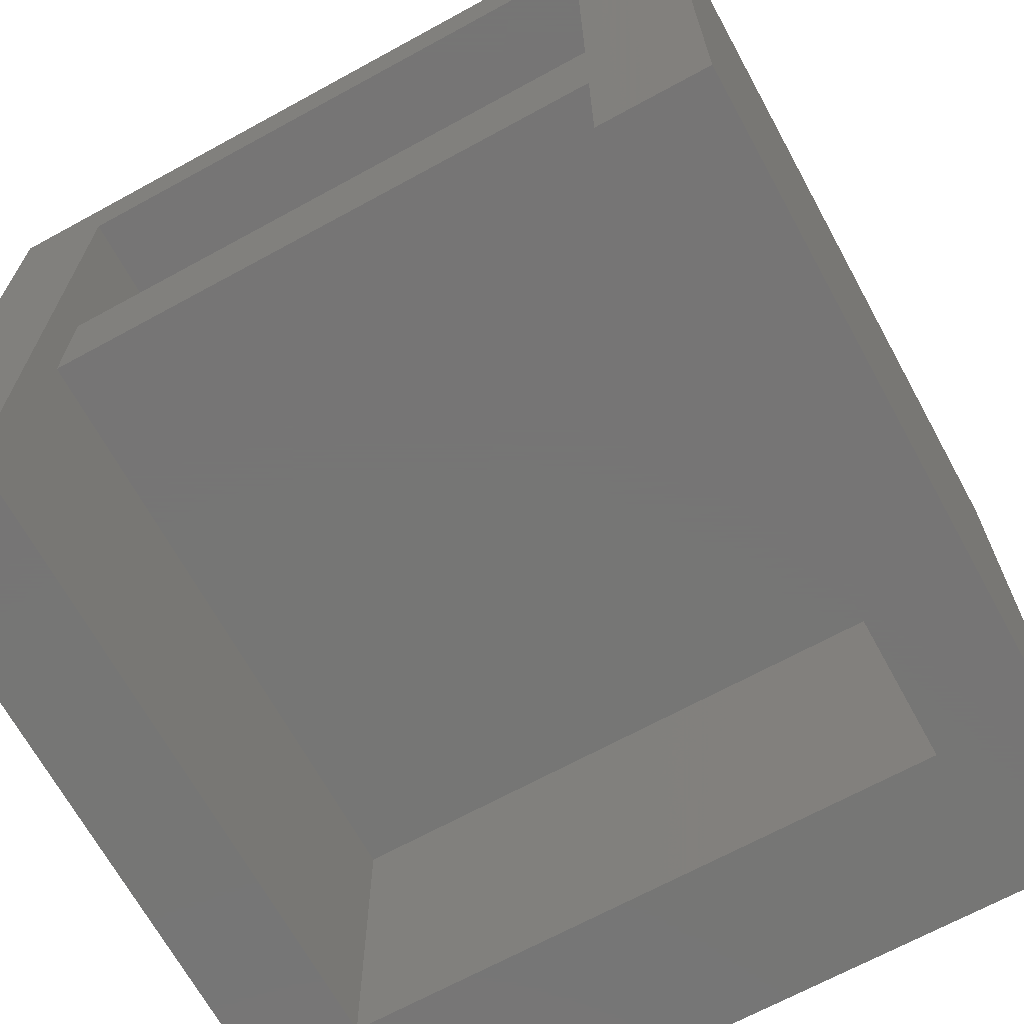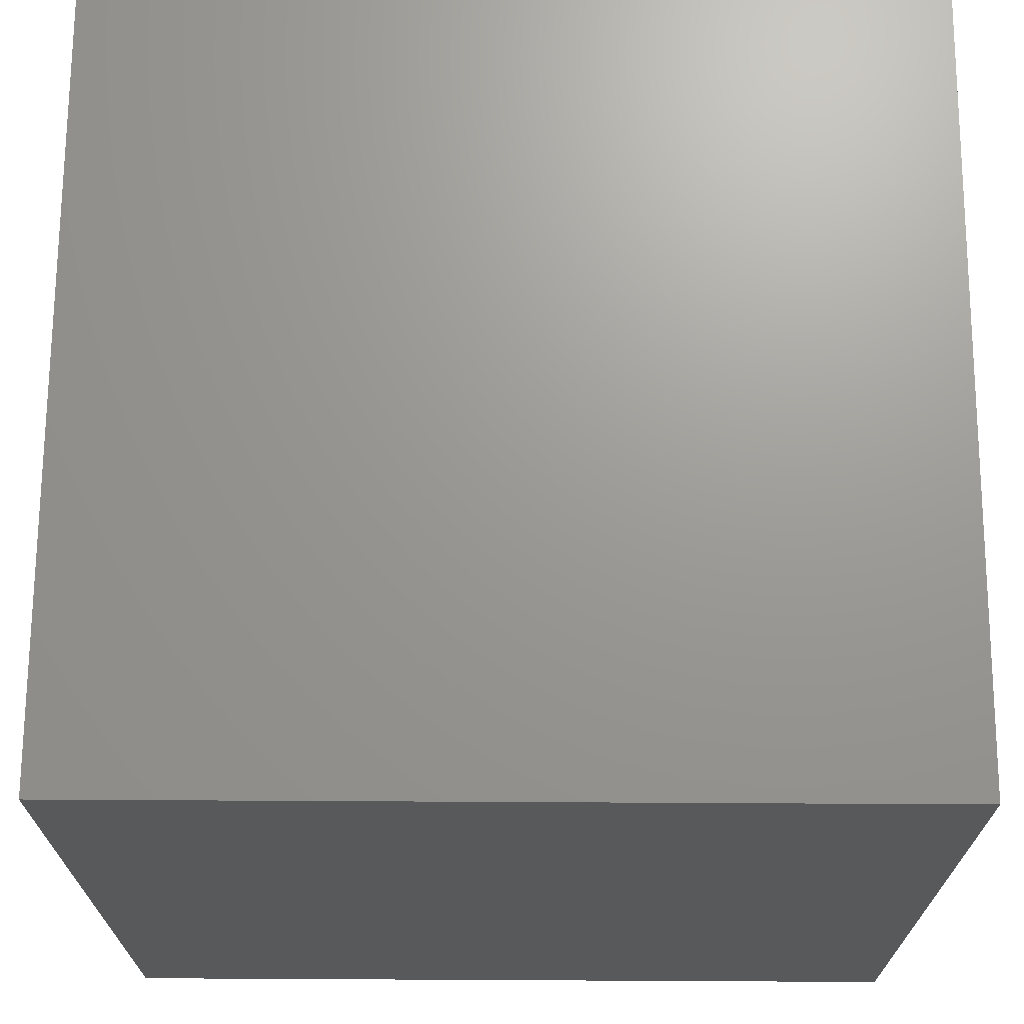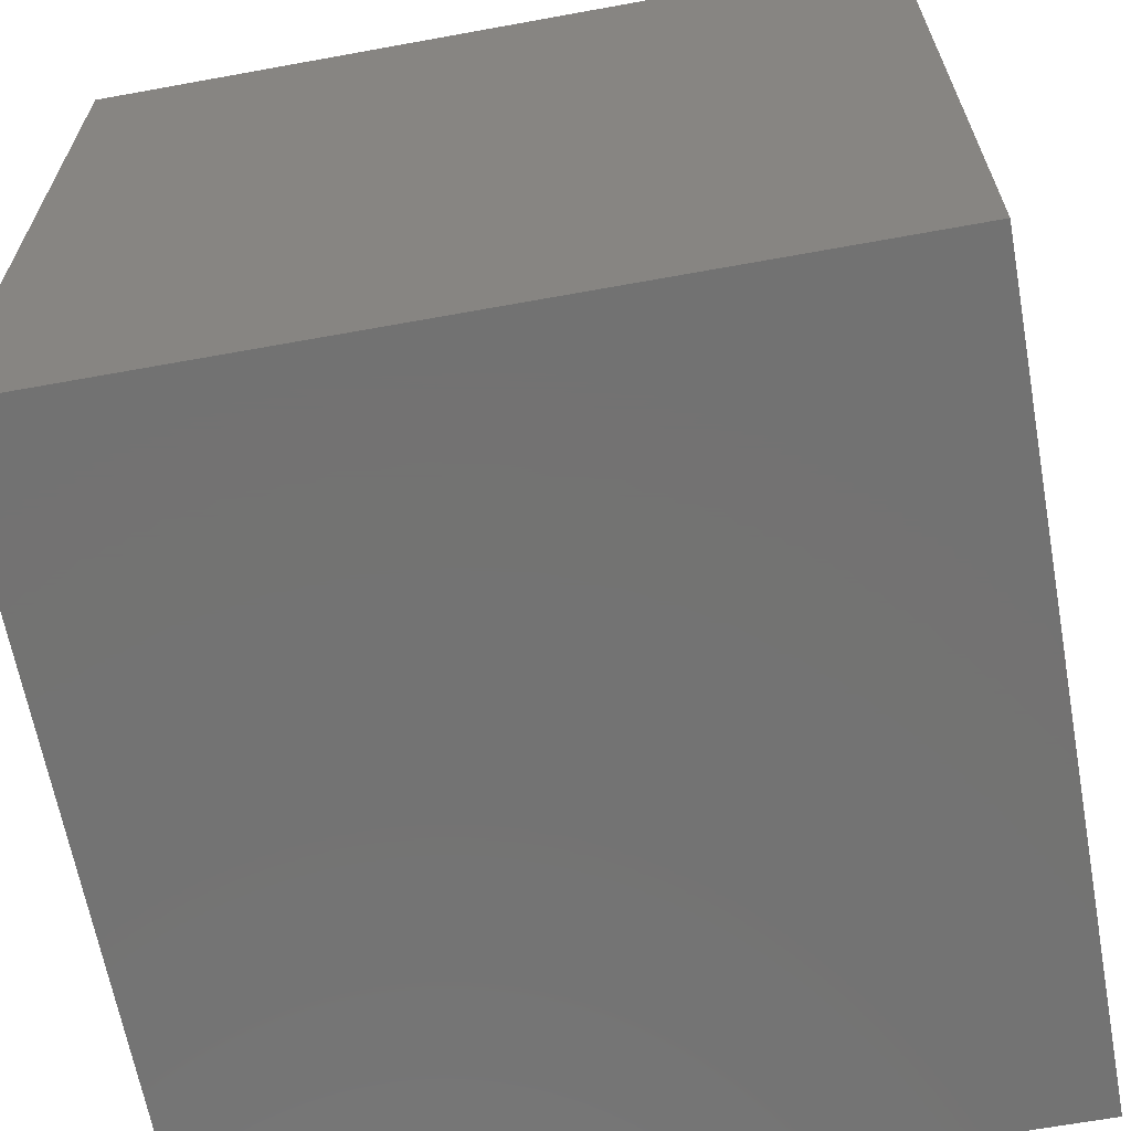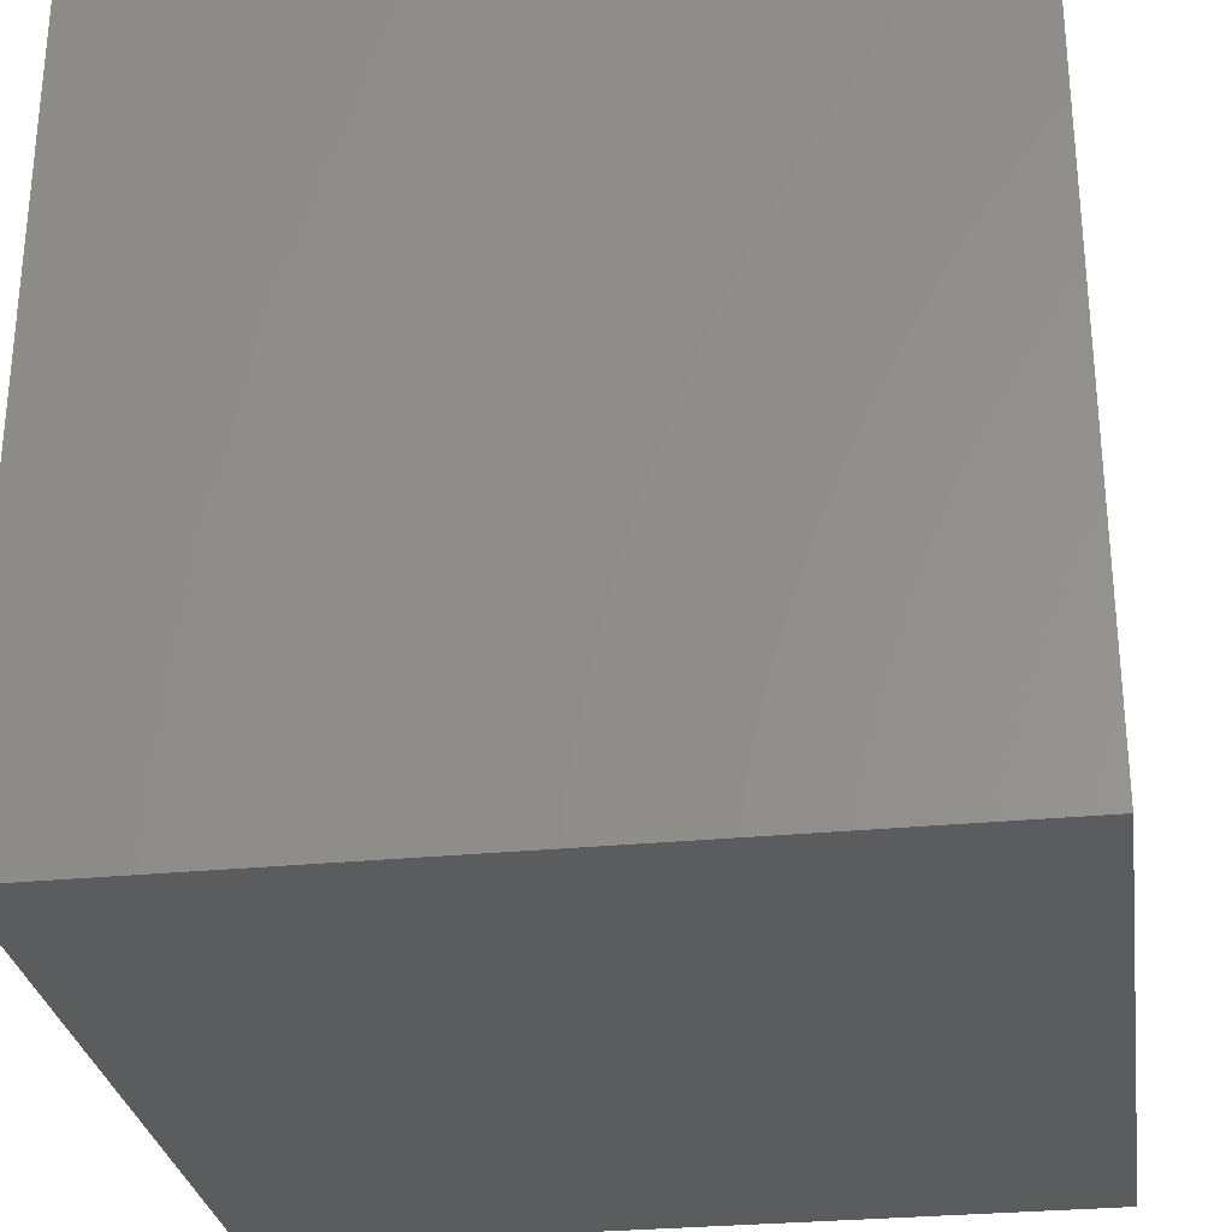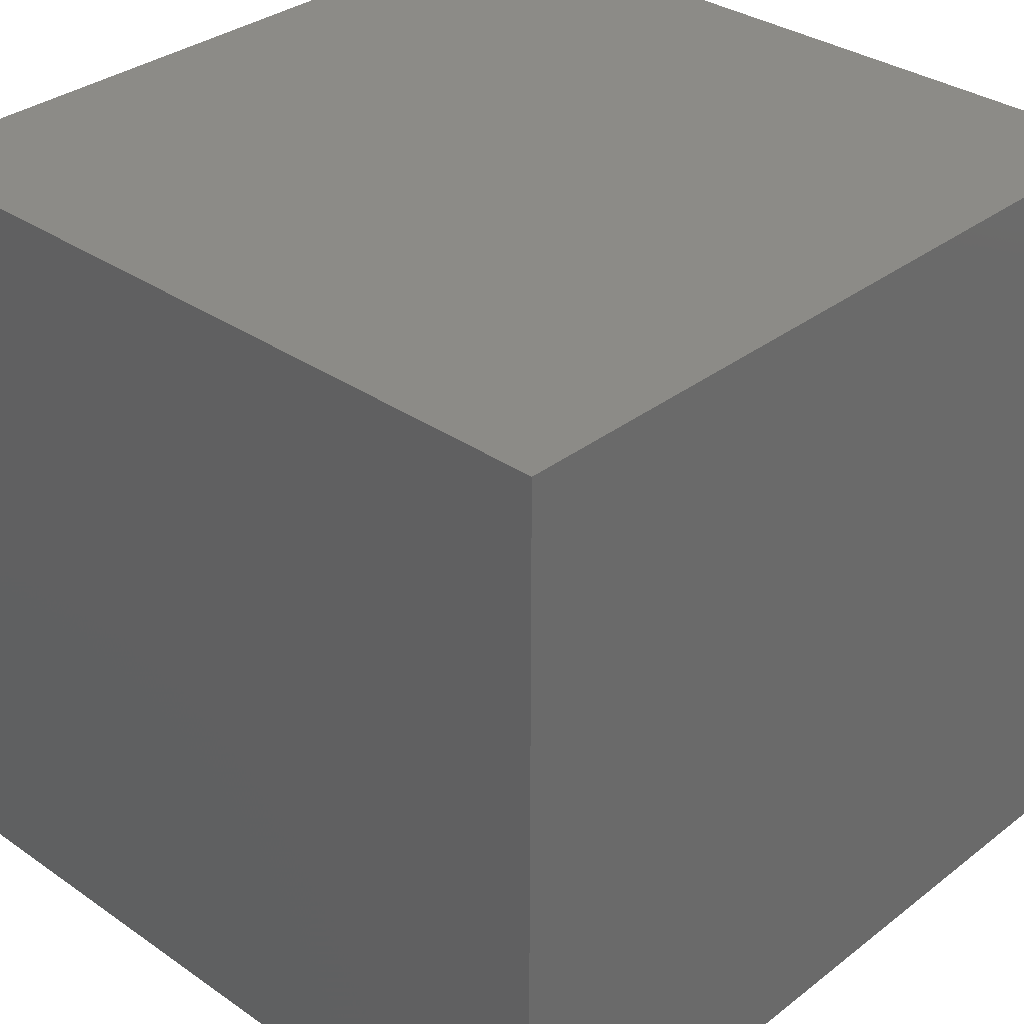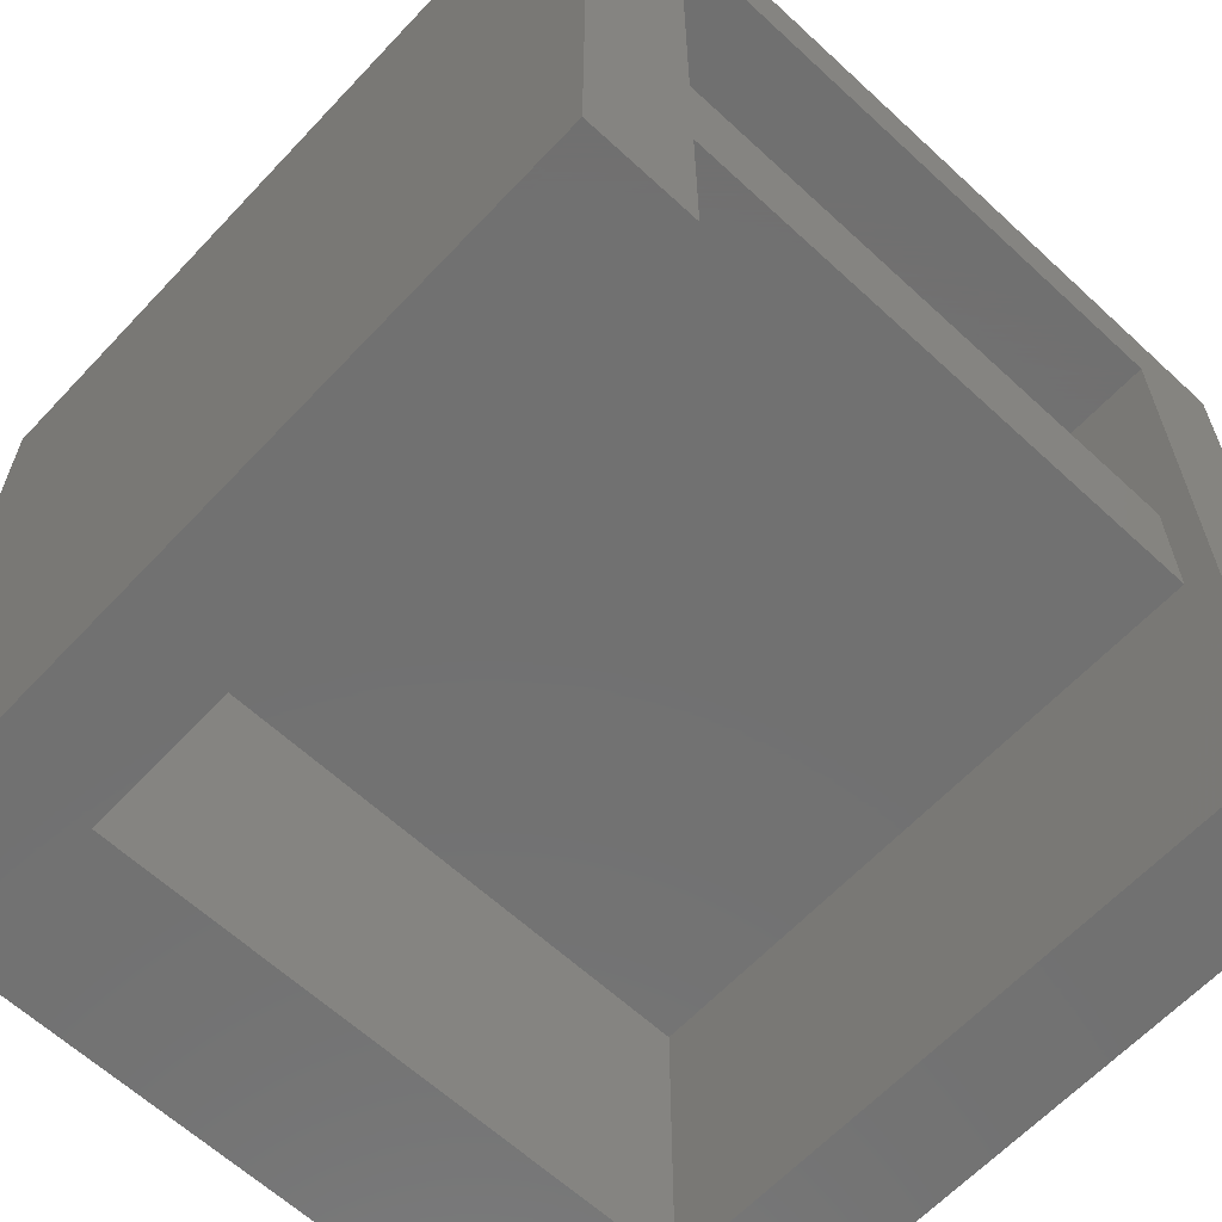
<metadata>
{"format":"stl","ext":"stl","renderer":"f3d","projection":"perspective","resolution":1024,"background":"white","views":[{"elev":-68.1,"azim":28.7,"up":"+Y"},{"elev":69.7,"azim":-179.7,"up":"+Y"},{"elev":-64.8,"azim":-79.6,"up":"+Z"},{"elev":-29.1,"azim":-81.7,"up":"+Z"},{"elev":33.1,"azim":133.5,"up":"+Y"},{"elev":-63.0,"azim":-43.1,"up":"+Y"}]}
</metadata>
<code>
# stl→obj: 24 verts, 44 faces
v -3.675 3.95 2
v 3.675 0 2
v 3.675 3.95 2
v -3.675 0 2
v 3.675 3.95 9.59
v 3.675 5.6 9.59
v 3.675 8.9 2
v 3.675 5.6 2
v 3.675 8.9 10
v 3.675 0 10
v -3.675 8.9 10
v -3.675 5.6 9.59
v -3.675 8.9 2
v -3.675 3.95 9.59
v -3.675 0 10
v -3.675 5.6 2
v -5 0 0
v 5 10 0
v 5 0 0
v -5 10 0
v 5 0 10
v 5 10 10
v -5 10 10
v -5 0 10
f 1 2 3
f 2 1 4
f 3 2 5
f 6 7 8
f 7 6 9
f 5 9 6
f 5 10 9
f 10 5 2
f 11 12 13
f 11 14 12
f 15 14 11
f 4 14 15
f 14 4 1
f 13 12 16
f 1 5 14
f 5 1 3
f 12 5 6
f 5 12 14
f 13 8 7
f 8 13 16
f 8 12 6
f 12 8 16
f 13 9 11
f 9 13 7
f 17 18 19
f 18 17 20
f 21 18 22
f 18 21 19
f 17 23 20
f 23 17 24
f 24 4 15
f 4 17 2
f 17 4 24
f 2 21 10
f 2 19 21
f 19 2 17
f 18 23 22
f 23 18 20
f 22 9 21
f 22 11 9
f 23 11 22
f 24 11 23
f 11 24 15
f 21 9 10

</code>
